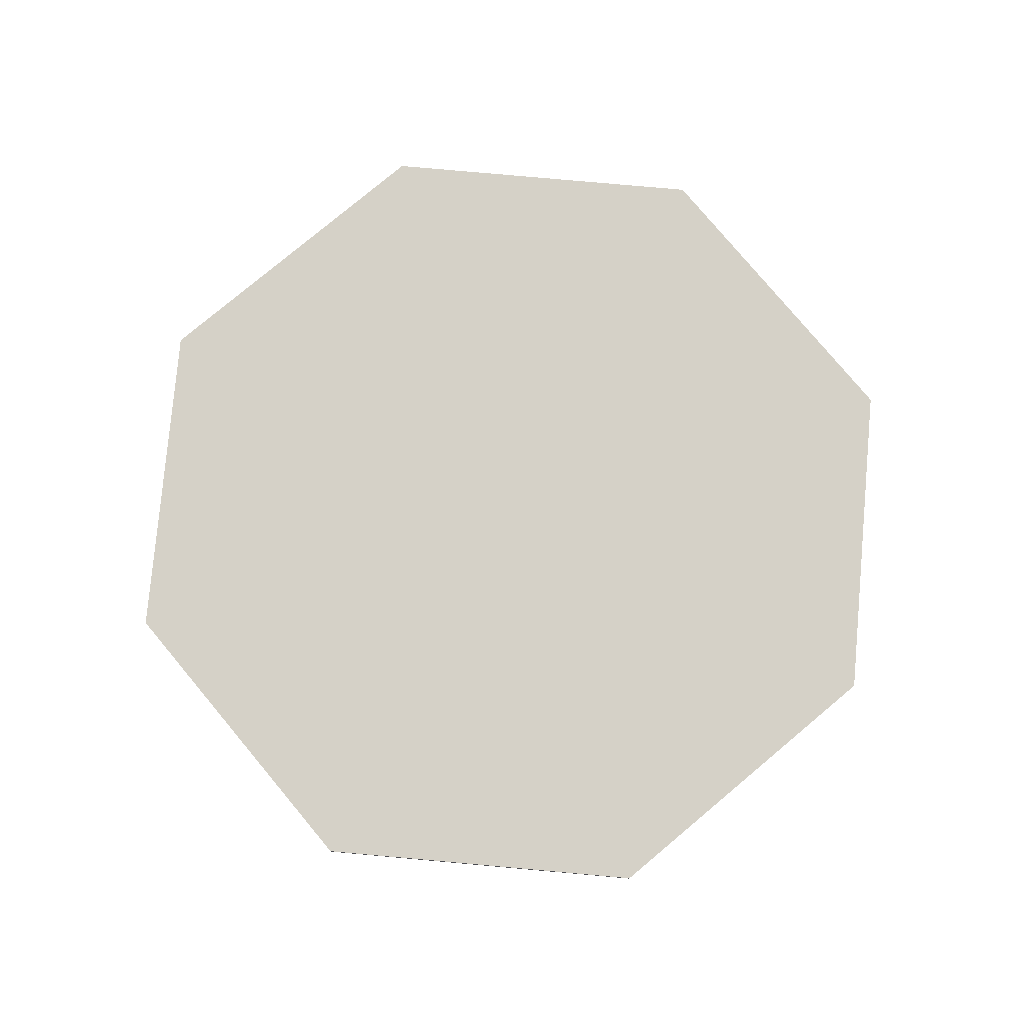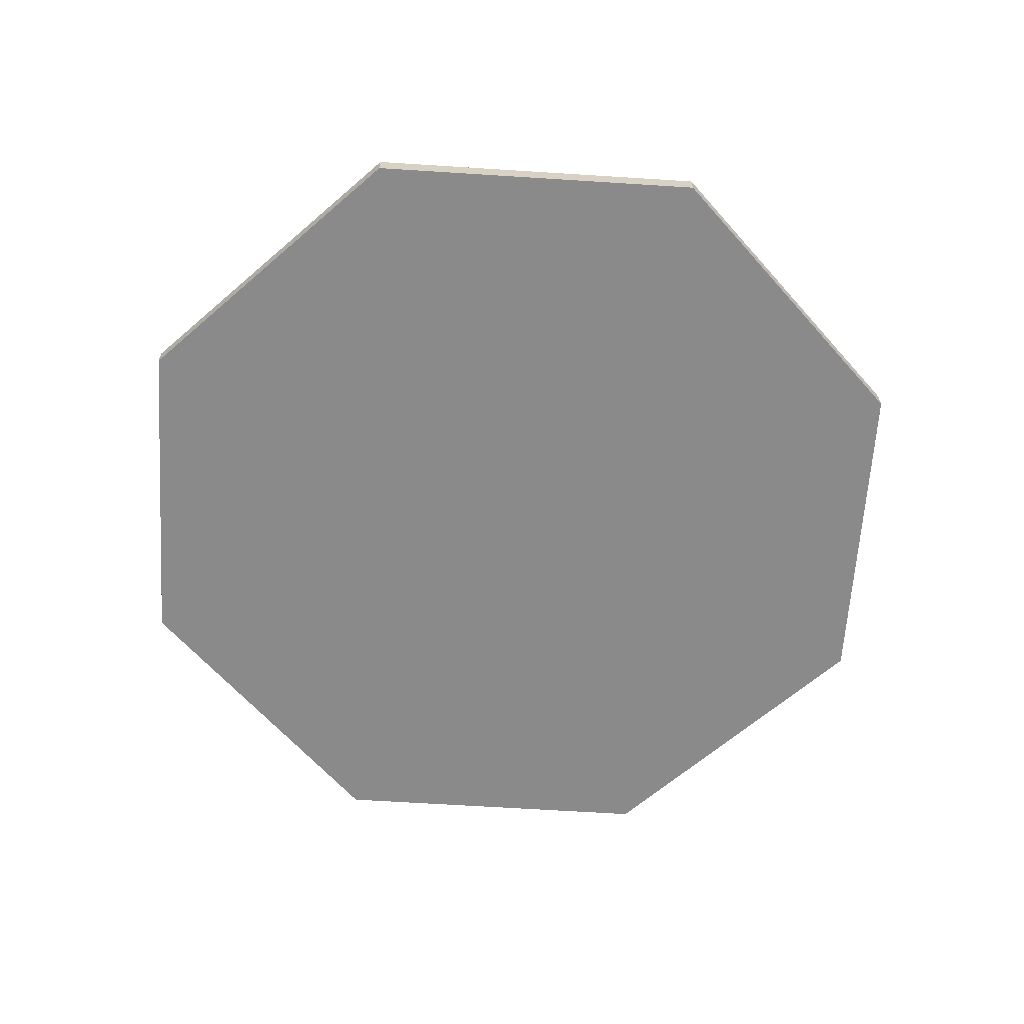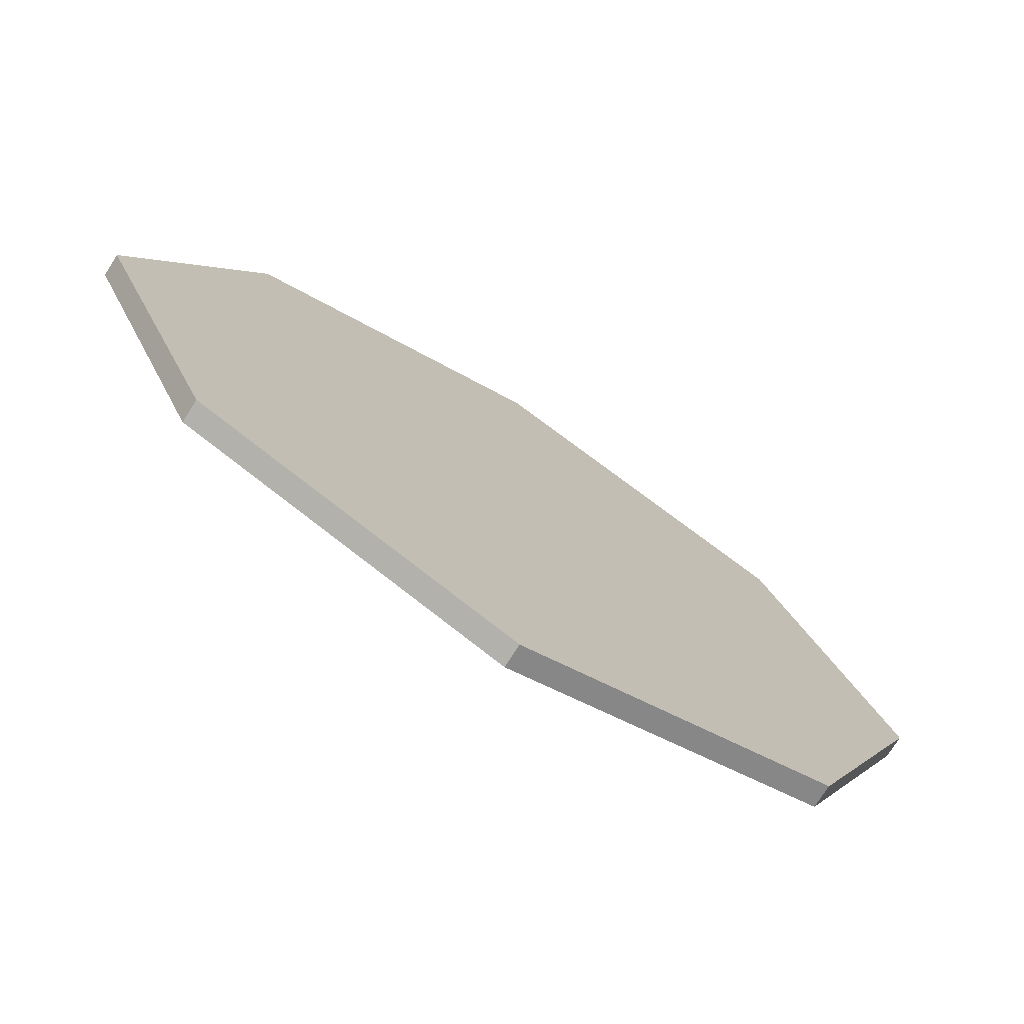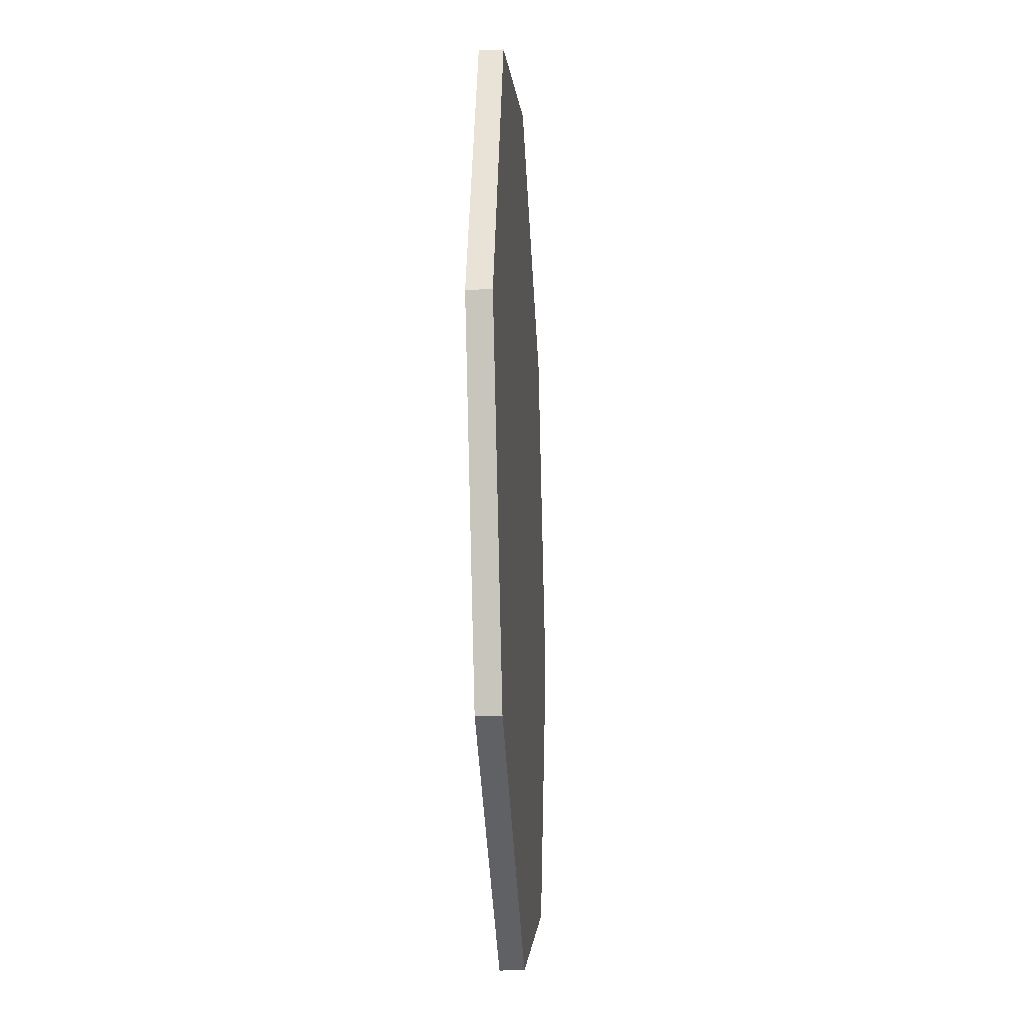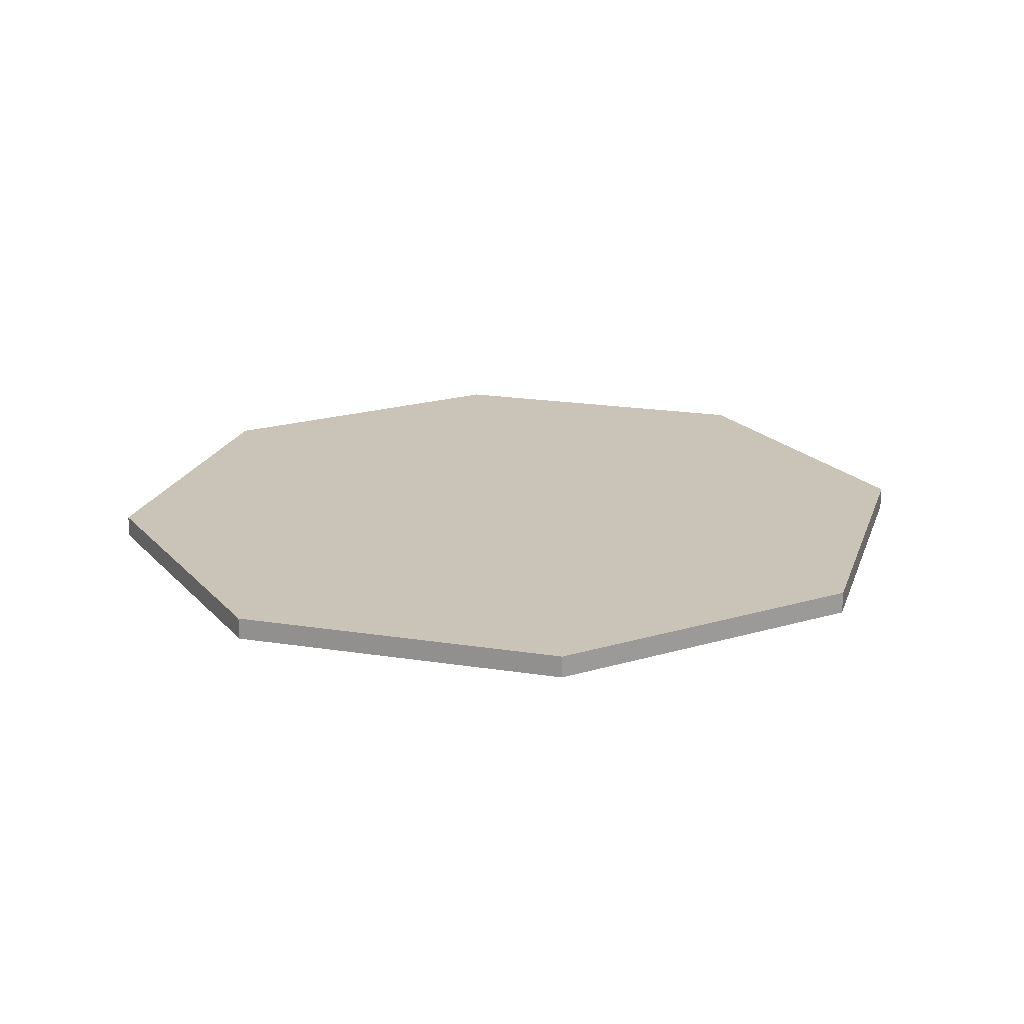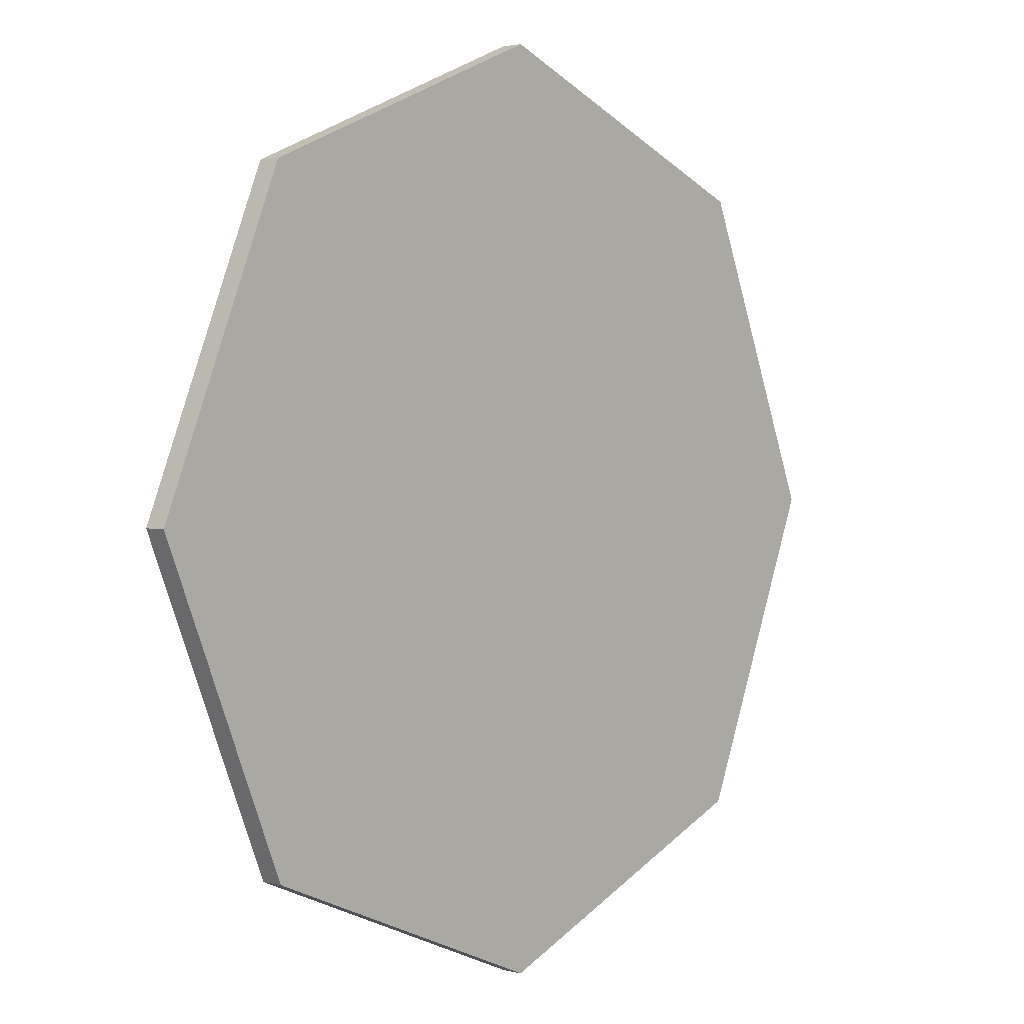
<metadata>
{"format":"obj","ext":"obj","renderer":"f3d","projection":"perspective","resolution":1024,"background":"white","views":[{"elev":79.0,"azim":162.6,"up":"+Z"},{"elev":-63.4,"azim":153.8,"up":"+Z"},{"elev":-75.2,"azim":-32.5,"up":"+Y"},{"elev":-23.6,"azim":-86.6,"up":"+Y"},{"elev":20.0,"azim":173.7,"up":"+Z"},{"elev":2.4,"azim":-48.3,"up":"+Y"}]}
</metadata>
<code>
v 1.414 1.414 0
v 2 0 0
v 1.414 1.414 0.1
v 2 0 0.1
v -8.742e-08 2 0
v 1.414 1.414 0
v -8.742e-08 2 0.1
v 1.414 1.414 0.1
v -1.414 1.414 0
v -8.742e-08 2 0
v -1.414 1.414 0.1
v -8.742e-08 2 0.1
v -2 -1.748e-07 0
v -1.414 1.414 0
v -2 -1.748e-07 0.1
v -1.414 1.414 0.1
v -1.414 -1.414 0
v -2 -1.748e-07 0
v -1.414 -1.414 0.1
v -2 -1.748e-07 0.1
v 2.385e-08 -2 0
v -1.414 -1.414 0
v 2.385e-08 -2 0.1
v -1.414 -1.414 0.1
v 1.414 -1.414 0
v 2.385e-08 -2 0
v 1.414 -1.414 0.1
v 2.385e-08 -2 0.1
v 2 0 0
v 1.414 -1.414 0
v 2 0 0.1
v 1.414 -1.414 0.1
v -8.742e-08 2 0.1
v 1.414 1.414 0.1
v 2.385e-08 -2 0.1
v 2 0 0.1
v 1.414 -1.414 0.1
v -1.414 -1.414 0.1
v -2 -1.748e-07 0.1
v -1.414 1.414 0.1
v -8.742e-08 2 0.1
v 1.414 -1.414 0
v 2 0 0
v 2.385e-08 -2 0
v 1.414 1.414 0
v -8.742e-08 2 0
v -8.742e-08 2 0
v -1.414 1.414 0
v -2 -1.748e-07 0
v -1.414 -1.414 0
g hotspotMesh
f 1 3 2
f 2 3 4
f 5 7 6
f 6 7 8
f 9 11 10
f 10 11 12
f 13 15 14
f 14 15 16
f 17 19 18
f 18 19 20
f 21 23 22
f 22 23 24
f 25 27 26
f 26 27 28
f 29 31 30
f 30 31 32
f 33 35 34
f 34 35 36
f 35 37 36
f 38 35 39
f 39 35 40
f 35 41 40
f 42 44 43
f 43 44 45
f 44 46 45
f 47 44 48
f 48 44 49
f 44 50 49

</code>
